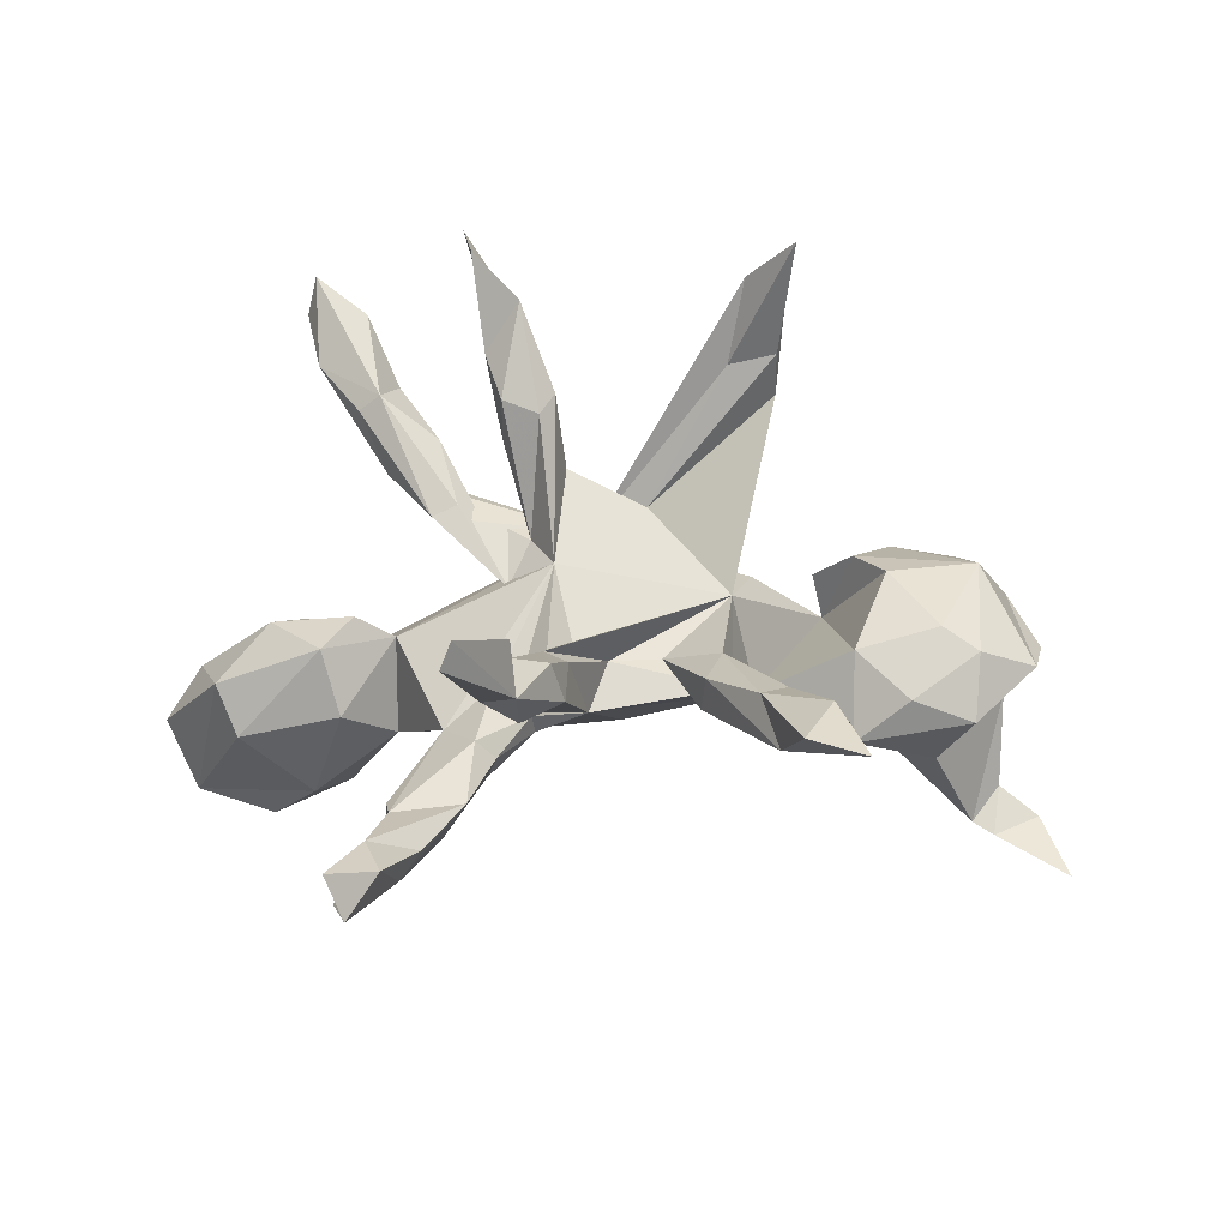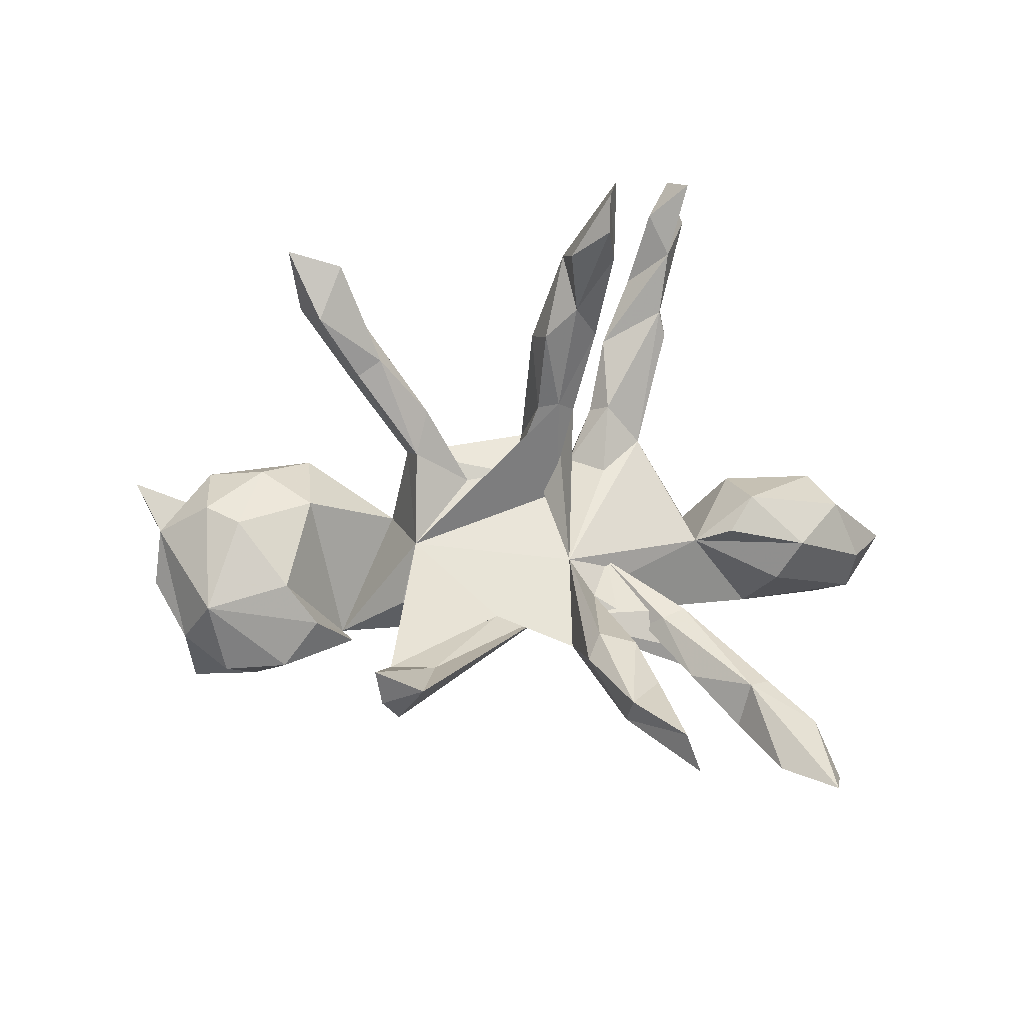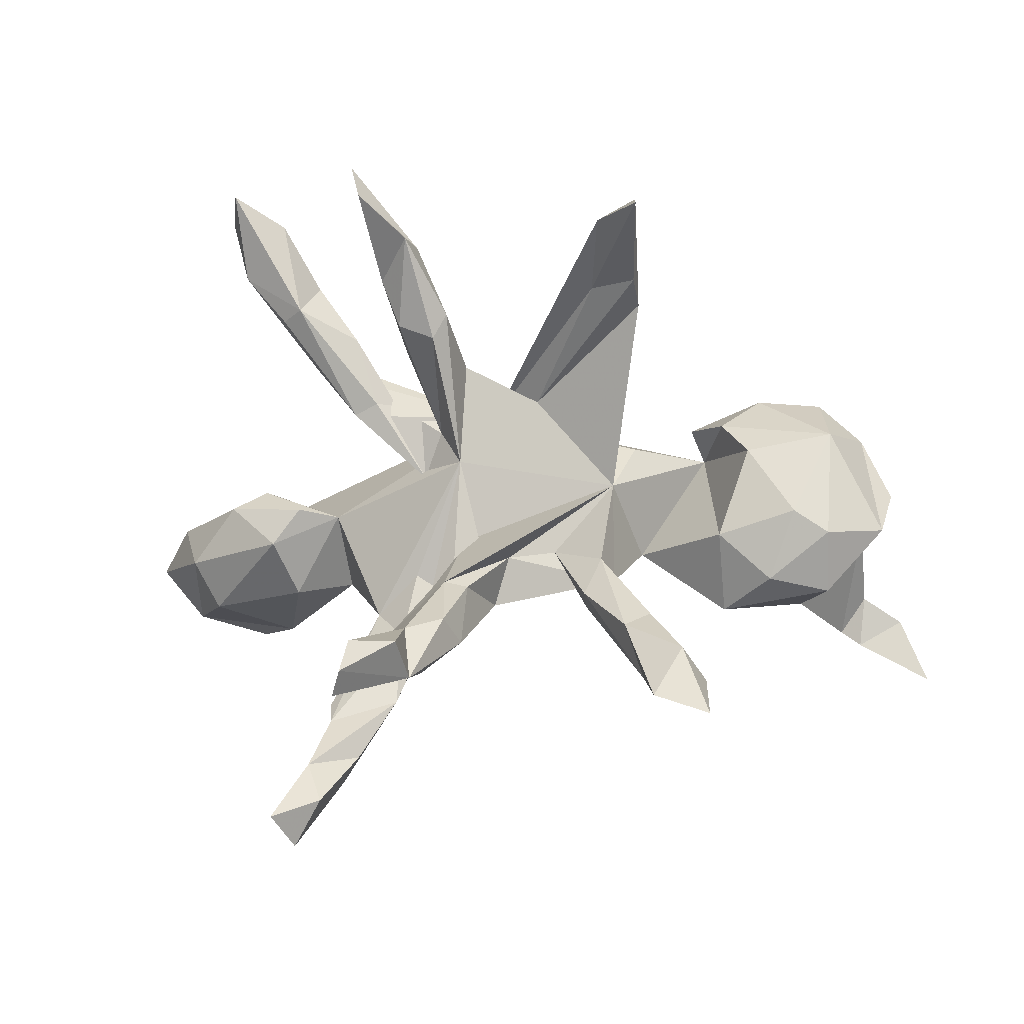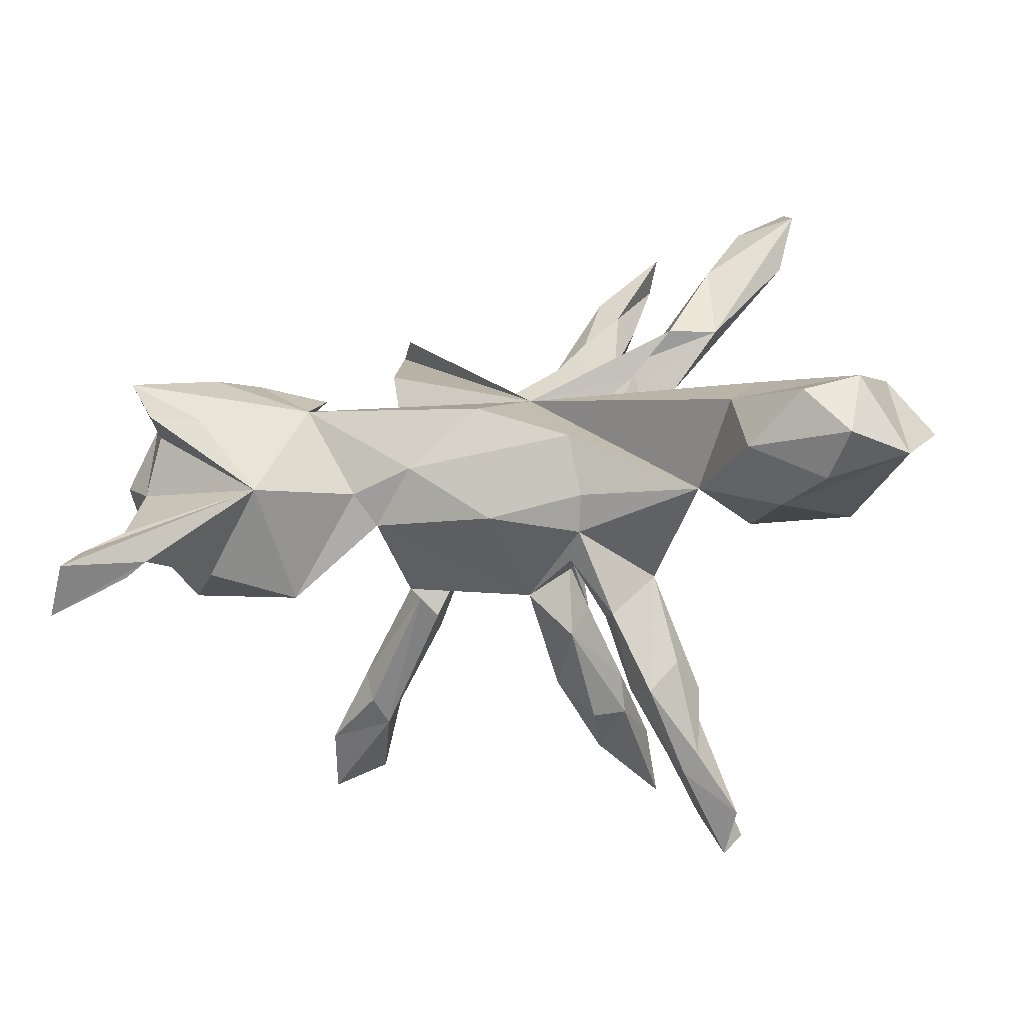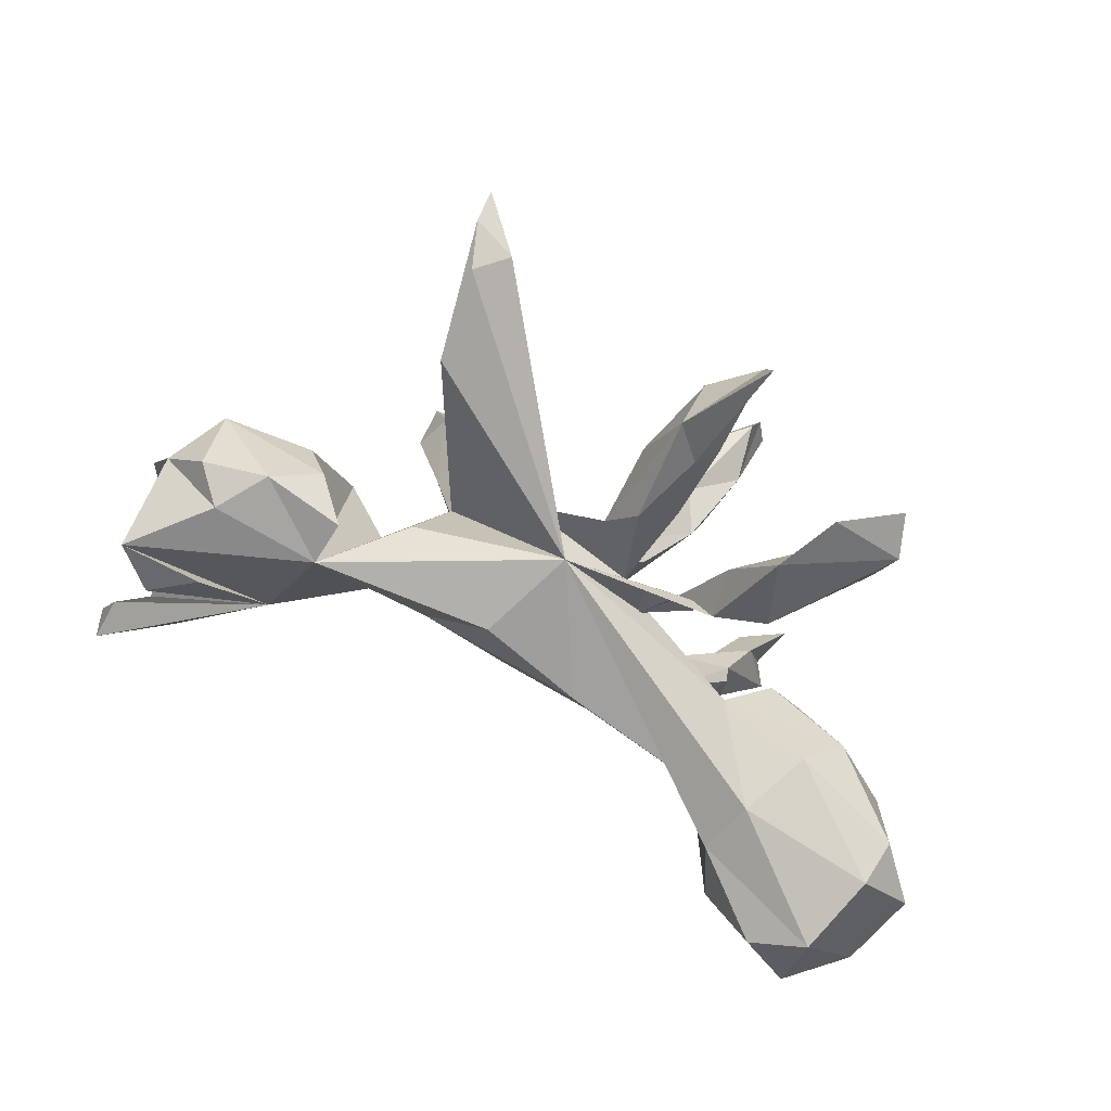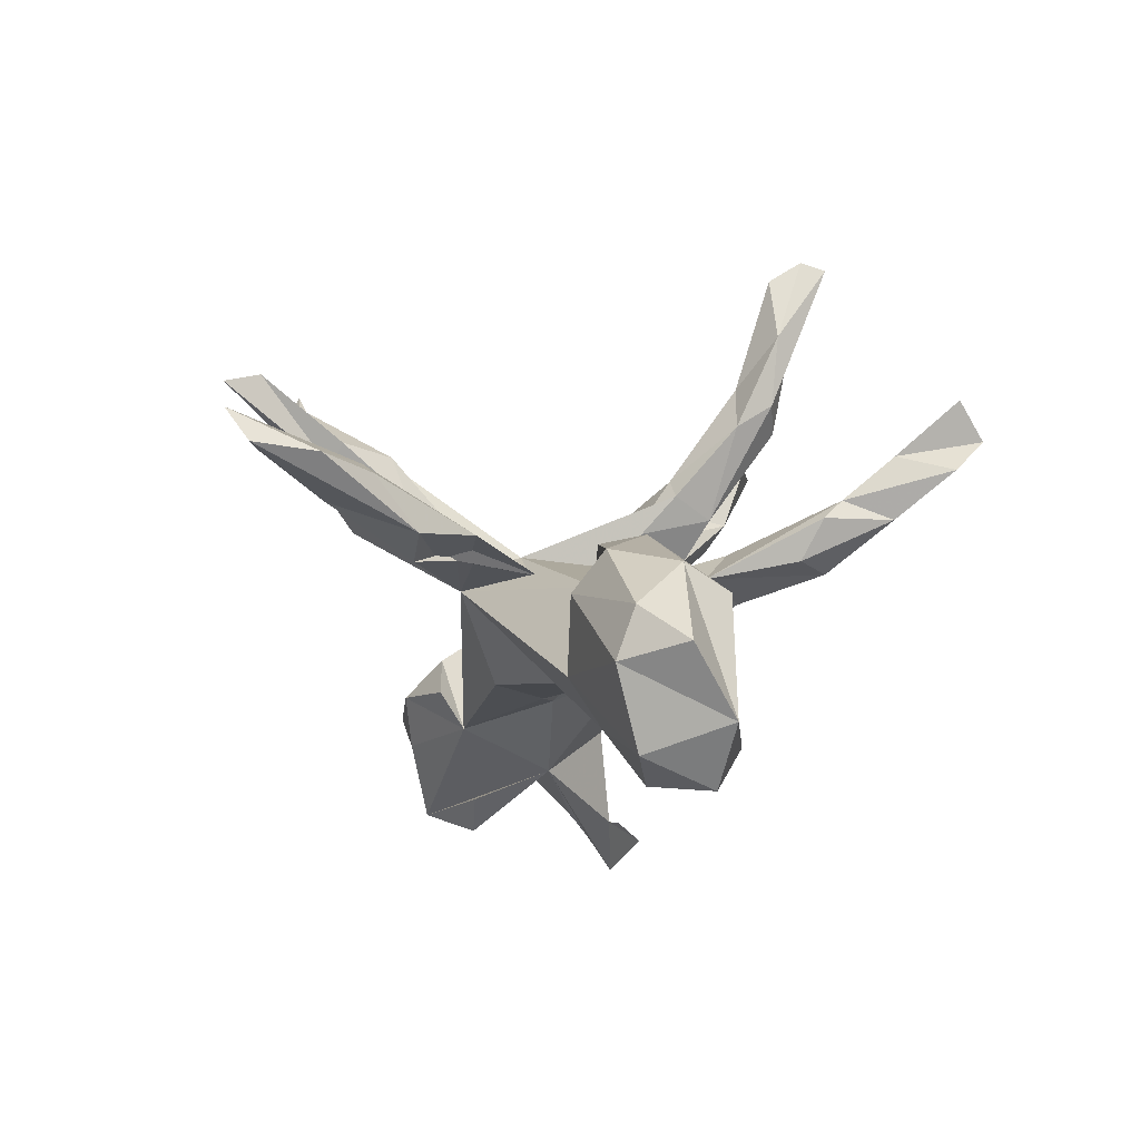
<metadata>
{"format":"obj","ext":"obj","renderer":"f3d","projection":"perspective","resolution":1024,"background":"white","views":[{"elev":58.3,"azim":1.9,"up":"+Z"},{"elev":64.8,"azim":174.8,"up":"+Z"},{"elev":-12.1,"azim":8.2,"up":"+Y"},{"elev":-22.2,"azim":-172.8,"up":"+Y"},{"elev":71.1,"azim":-157.6,"up":"+Y"},{"elev":-17.1,"azim":-100.7,"up":"+Z"}]}
</metadata>
<code>
v -0.2141 -0.3788 0.5788
v 0.1877 0.4421 0.3574
v 0.2638 0.4373 0.4533
v -0.2292 -0.4172 0.5601
v -0.2071 -0.3235 0.5423
v 0.2575 0.4678 0.3853
v -0.2566 0.5368 0.2896
v -0.1314 -0.3675 0.4047
v 0.2327 0.4648 0.3041
v 0.1645 0.3551 0.2409
v -0.1486 -0.2759 0.3624
v -0.2207 -0.3331 0.436
v -0.1408 -0.3172 0.4833
v -0.274 0.5967 0.2677
v -0.1742 0.4591 0.2624
v -0.165 0.4633 0.1892
v -0.1882 -0.3283 0.3225
v -0.2297 0.4006 0.1925
v -0.5308 0.6038 0.1273
v -0.08996 -0.2523 0.3125
v -0.4075 0.3838 0.09408
v 0.2424 0.3581 0.269
v -0.1075 -0.1677 0.2034
v 0.3717 -0.4338 0.3859
v -0.136 0.2923 0.18
v 0.2776 -0.4004 0.3733
v 0.04201 0.1939 0.06416
v -0.5459 0.5656 0.07027
v -0.1987 0.3168 0.1827
v 0.2444 0.3338 0.1932
v -0.441 0.5488 0.09629
v -0.5175 0.4569 0.07133
v -0.1121 0.3383 0.1741
v -0.2018 0.4149 0.1552
v -0.1325 -0.3439 0.2917
v 0.3239 -0.3143 0.3333
v -0.3819 0.44 0.0392
v -0.4437 0.3698 0.06794
v -0.1975 0.2886 0.1114
v -0.3542 -0.4872 0.184
v -0.1444 0.322 0.07242
v -0.108 -0.2362 0.1378
v -0.0691 -0.1743 0.1842
v -0.3234 -0.5547 0.2222
v -0.3993 -0.586 0.2716
v -0.06792 -0.2865 0.2581
v 0.2194 -0.2608 0.257
v -0.369 -0.6336 0.2129
v 0.2629 -0.2403 0.2417
v 0.3607 -0.3657 0.2896
v 0.2503 -0.3543 0.2511
v -0.09247 0.2667 0.06361
v -0.1848 -0.2675 0.2821
v -0.3104 0.291 -0.02761
v -0.394 0.2936 -0.007073
v 0.1402 -0.1899 0.1733
v -0.03921 -0.1862 0.05149
v -0.2763 -0.4703 0.1227
v -0.3084 0.3361 0.03902
v -0.3955 -0.5761 0.1521
v -0.1357 -0.1719 0.1689
v -0.3315 -0.4021 0.1103
v 0.2732 -0.3237 0.2063
v -0.1466 0.1516 0.02246
v -0.3129 0.1931 0.02086
v -0.2701 0.2116 0.03011
v -0.1049 0.08695 0.05462
v -0.2369 0.2138 0.001755
v 0.1665 -0.1204 0.1351
v -0.3066 -0.5134 0.1062
v 0.184 -0.1527 0.08167
v 0.2862 -0.2715 0.204
v -0.09785 -0.06221 0.04092
v 0.1615 -0.1811 0.05687
v -0.1805 0.07155 0.000632
v -0.3336 -0.4883 0.08152
v -0.2176 -0.3648 0.07482
v -0.01141 -0.1002 0.06542
v -0.478 -0.04495 -0.01534
v -0.3397 -0.3689 0.07616
v 0.1355 -0.2017 0.09754
v -0.214 -0.2372 0.04299
v 0.1822 0.03094 0.06113
v -0.364 0.01451 -0.06807
v -0.4296 0.0217 -0.02017
v -0.04794 0.1795 0.006951
v -0.305 -0.3377 0.01149
v -0.1942 -0.1177 0.005575
v -0.6589 -0.05878 -0.1126
v 0.2166 0.1168 -0.0166
v 0.5127 -0.0315 0.08801
v 0.0736 -0.09247 0.06393
v -0.1811 -0.2498 0.01053
v 0.4305 0.09159 0.05207
v -0.2703 -0.187 -0.01741
v 0.3759 -0.06838 0.06899
v 0.5725 -0.07187 0.08059
v -0.2569 -0.3919 0.00642
v -0.1967 -0.2602 -0.03422
v 0.5812 0.1196 0.0407
v 0.3807 0.1514 0.002003
v -0.1317 -0.1577 -0.0154
v -0.6166 -0.1409 -0.1435
v 0.2242 -0.07911 -0.0526
v -0.1258 -0.1636 -0.05544
v -0.5728 0.03793 -0.07241
v 0.4654 -0.1501 0.05593
v 0.6698 -0.05897 0.01785
v -0.7 0.02112 -0.1927
v 0.4493 0.2089 -0.05412
v 0.3393 0.1155 -0.1347
v 0.03212 0.1064 -0.1303
v 0.6381 0.1277 -0.06417
v -0.5217 0.08145 -0.1295
v -0.3604 -0.09522 -0.1916
v 0.5618 0.2006 -0.06912
v -0.1458 -0.1303 -0.1052
v 0.5686 -0.1691 0.02342
v -0.4449 -0.126 -0.09369
v 0.6894 0.01779 -0.0489
v 0.3194 0.1616 -0.07386
v 0.2598 -0.0338 -0.09559
v 0.01229 -0.1015 -0.1169
v -0.1536 -0.0772 -0.1458
v -0.1346 0.02935 -0.1653
v 0.1564 0.001819 -0.1182
v 0.517 -0.1729 -0.08719
v 0.3786 -0.1937 -0.007911
v -0.4651 0.07594 -0.2418
v -0.4997 -0.1668 -0.2751
v 0.5125 0.1882 -0.1306
v -0.7608 -0.04688 -0.2596
v 0.6352 -0.028 -0.1194
v -0.6855 0.04845 -0.2756
v 0.6395 0.1403 -0.2341
v 0.42 -0.05518 -0.1877
v -0.4242 0.0151 -0.3103
v 0.5149 0.06729 -0.2262
v 0.6023 0.06645 -0.1623
v -0.6372 0.004924 -0.399
v -0.4503 -0.09535 -0.3604
v -0.711 -0.1223 -0.3611
v 0.5918 0.0583 -0.271
v -0.5761 -0.1617 -0.3661
v -0.5441 -0.02561 -0.4221
v 0.5913 -0.204 -0.2444
v 0.6363 -0.142 -0.2298
v 0.6258 -0.2301 -0.2385
v -0.6172 -0.1132 -0.4408
v 0.7033 -0.1849 -0.2537
v 0.7191 -0.2314 -0.3129
v 0.7503 -0.297 -0.2478
f 136 135 138
f 143 138 135
f 151 150 152
f 148 152 150
f 146 151 152
f 145 141 149
f 144 149 141
f 140 145 149
f 137 141 145
f 144 142 149
f 140 149 142
f 134 140 142
f 139 143 135
f 148 146 152
f 136 151 146
f 147 146 148
f 136 150 151
f 147 150 136
f 67 75 86
f 65 86 75
f 84 67 86
f 64 68 75
f 66 75 68
f 67 64 75
f 86 68 64
f 66 65 75
f 55 86 65
f 86 64 27
f 52 27 64
f 52 67 27
f 83 27 67
f 25 64 67
f 86 83 90
f 111 90 83
f 89 79 106
f 85 106 79
f 109 89 106
f 103 79 89
f 84 85 79
f 84 106 85
f 95 67 84
f 67 73 83
f 23 83 73
f 30 27 83
f 96 91 94
f 100 94 91
f 111 96 94
f 107 91 96
f 102 67 88
f 95 88 67
f 30 6 22
f 3 22 6
f 27 30 22
f 86 6 30
f 22 10 27
f 86 27 10
f 3 10 22
f 53 11 23
f 20 23 11
f 61 53 23
f 12 11 53
f 5 11 12
f 17 12 53
f 8 20 11
f 43 23 20
f 13 8 11
f 46 20 8
f 4 12 17
f 42 17 53
f 35 8 17
f 4 17 8
f 42 35 17
f 46 8 35
f 42 46 35
f 43 20 46
f 24 36 26
f 47 26 36
f 51 24 26
f 50 36 24
f 14 7 16
f 15 16 7
f 34 14 16
f 34 7 14
f 33 16 15
f 18 7 34
f 15 7 18
f 39 18 34
f 29 15 18
f 6 9 2
f 86 2 9
f 3 2 10
f 86 10 2
f 2 3 6
f 1 12 4
f 5 13 11
f 1 8 13
f 102 57 67
f 42 67 57
f 105 57 102
f 82 102 88
f 61 73 67
f 95 82 88
f 93 102 82
f 119 84 79
f 97 100 91
f 101 94 100
f 30 83 86
f 105 102 93
f 99 105 93
f 117 57 105
f 77 99 93
f 117 105 99
f 104 96 111
f 83 104 111
f 128 96 104
f 122 128 104
f 107 96 128
f 71 104 83
f 57 104 71
f 103 119 79
f 115 84 119
f 115 95 84
f 117 95 115
f 142 103 89
f 130 119 103
f 100 97 108
f 118 108 97
f 113 100 108
f 107 97 91
f 101 111 94
f 114 109 106
f 132 89 109
f 120 113 108
f 116 100 113
f 133 120 108
f 133 113 120
f 121 111 101
f 86 90 111
f 129 84 86
f 92 83 78
f 23 78 83
f 83 92 69
f 56 69 92
f 71 83 69
f 49 71 69
f 62 82 95
f 61 67 42
f 23 73 61
f 43 57 78
f 71 78 57
f 46 42 57
f 71 92 78
f 81 92 71
f 74 81 71
f 51 81 74
f 56 92 81
f 51 56 81
f 80 62 95
f 77 82 62
f 71 72 74
f 63 74 72
f 49 72 71
f 87 80 95
f 76 80 87
f 76 62 80
f 93 82 77
f 40 77 62
f 63 51 74
f 50 51 63
f 50 63 72
f 98 76 87
f 60 62 76
f 98 77 70
f 58 70 77
f 76 98 70
f 99 77 98
f 47 69 56
f 1 4 8
f 86 9 6
f 1 5 12
f 1 13 5
f 55 38 32
f 21 32 38
f 28 55 32
f 65 38 55
f 41 52 64
f 21 65 66
f 59 66 68
f 54 68 86
f 54 86 55
f 59 68 54
f 37 59 54
f 37 54 55
f 95 98 87
f 95 99 98
f 117 99 95
f 118 97 107
f 128 118 107
f 127 118 128
f 59 37 21
f 31 21 37
f 66 59 21
f 19 21 31
f 28 31 37
f 29 18 39
f 41 39 34
f 16 41 34
f 64 39 41
f 52 41 16
f 33 52 16
f 67 52 33
f 65 21 38
f 39 64 29
f 25 29 64
f 15 29 25
f 25 67 33
f 15 25 33
f 42 53 61
f 78 23 43
f 57 43 46
f 51 26 47
f 56 51 47
f 49 47 36
f 72 49 36
f 69 47 49
f 19 32 21
f 86 112 125
f 126 125 112
f 115 86 125
f 111 126 112
f 123 125 126
f 122 126 111
f 86 111 112
f 110 111 121
f 142 89 132
f 134 142 132
f 134 132 109
f 125 124 115
f 117 115 124
f 123 124 125
f 104 123 126
f 104 126 122
f 142 130 103
f 115 119 130
f 141 115 130
f 123 117 124
f 57 117 123
f 57 123 104
f 60 76 70
f 40 58 77
f 44 70 58
f 137 129 86
f 114 84 129
f 133 108 127
f 118 127 108
f 136 127 128
f 134 109 114
f 129 134 114
f 140 134 129
f 110 100 116
f 131 116 113
f 135 131 113
f 110 116 131
f 131 111 110
f 101 110 121
f 135 111 131
f 146 133 127
f 146 127 136
f 122 136 128
f 111 136 122
f 139 133 136
f 147 136 133
f 40 62 60
f 48 60 70
f 28 37 55
f 51 50 24
f 72 36 50
f 40 45 44
f 48 44 45
f 58 40 44
f 48 45 40
f 70 44 48
f 32 19 28
f 31 28 19
f 114 106 84
f 110 101 100
f 144 130 142
f 141 130 144
f 137 115 141
f 147 133 146
f 137 140 129
f 136 111 135
f 139 135 113
f 115 137 86
f 113 133 139
f 143 139 136
f 148 150 147
f 137 145 140
f 143 136 138
f 60 48 40

</code>
